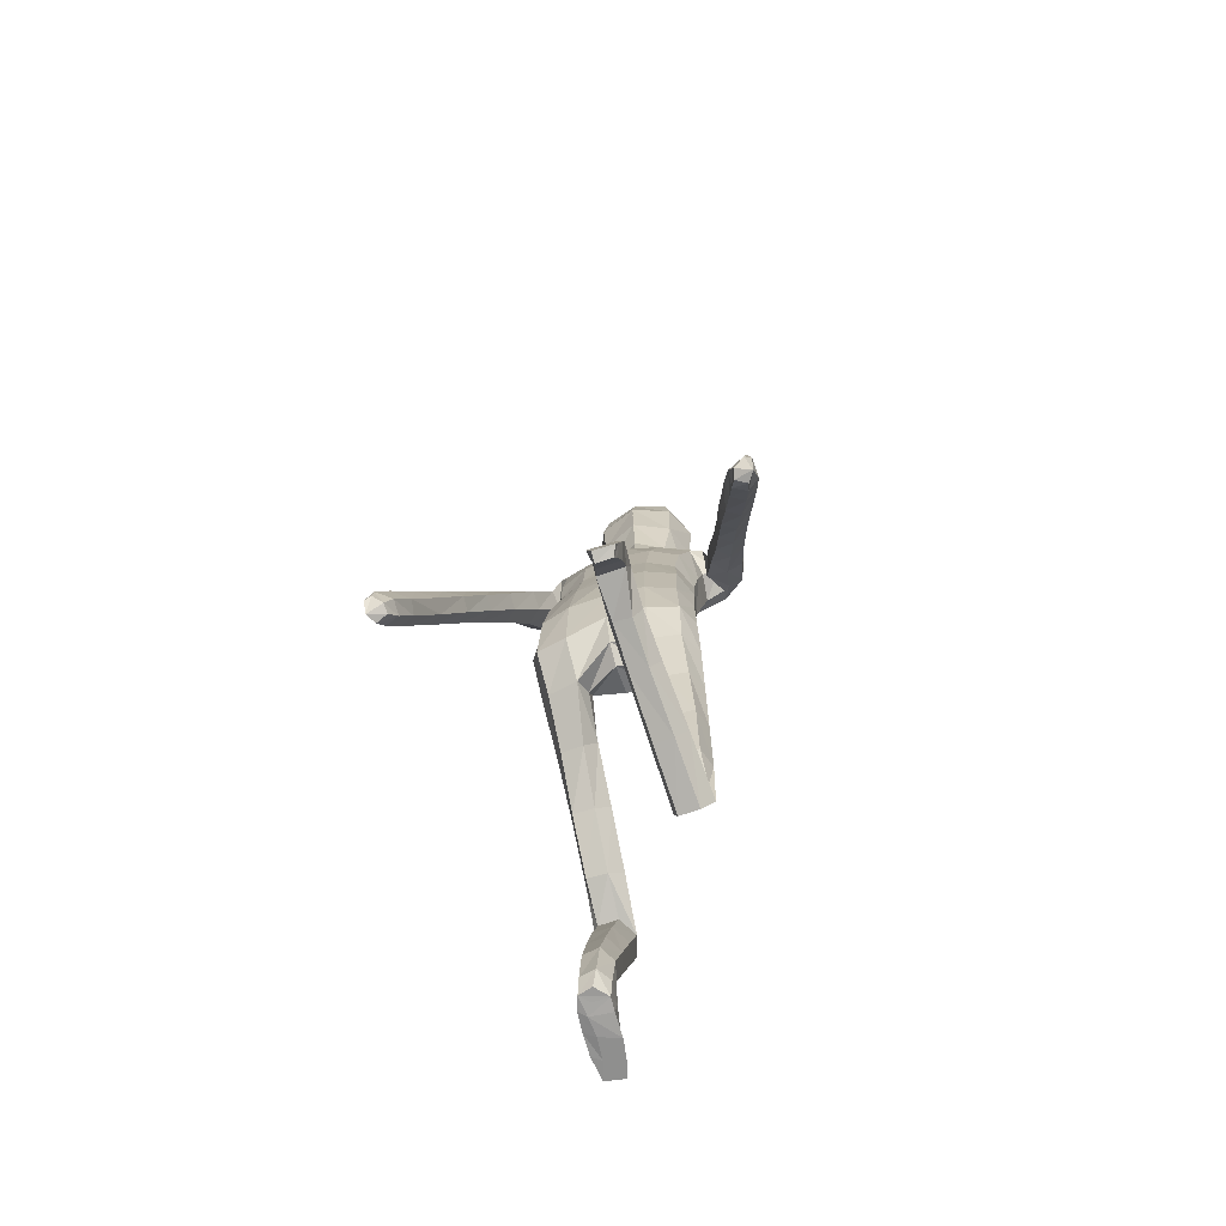
<metadata>
{"format":"obj","ext":"obj","renderer":"f3d","projection":"perspective","resolution":1024,"background":"white","views":[{"elev":-65.3,"azim":-162.8,"up":"+Y"}]}
</metadata>
<code>
o Group1
v 0.0058 2.799 0.2259
v 0.1613 0.02052 0.3235
v 0.1279 0.02132 0.3657
v 0.1221 0.07875 0.3587
v 0.1497 0.07817 0.3124
v 0.204 0.0166 0.3346
v 0.1774 0.0162 0.3647
v 0.1987 0.07711 0.3241
v 0.1592 0.04066 0.6033
v 0.155 0.04619 0.5744
v 0.1449 0.008201 0.5607
v 0.1583 0.008243 0.6032
v 0.2084 0.03882 0.5972
v 0.2118 0.04245 0.5711
v 0.2193 0.00774 0.5935
v 0.5726 0.9276 -0.463
v 0.5733 0.8921 -0.4381
v 0.5204 0.9128 -0.4472
v 0.5511 0.9403 -0.4652
v 0.5695 0.9773 -0.4353
v 0.5768 0.9557 -0.3963
v 0.5519 0.9878 -0.4566
v 0.2005 0.007671 0.5323
v 0.2109 0.07662 0.4273
v 0.2258 0.01351 0.4423
v 0.2191 0.01437 0.3784
v 0.2168 0.08054 0.3725
v 0.2163 0.05514 0.511
v 0.2279 0.01002 0.514
v 0.2157 0.1889 0.3925
v 0.1897 0.177 0.4393
v 0.1358 0.178 0.43
v 0.1304 0.07899 0.4297
v 0.1448 0.05814 0.5055
v 0.1196 0.1931 0.3787
v 0.1305 0.01501 0.4072
v 0.132 0.007879 0.4832
v 0.5548 0.8903 -0.4045
v 0.517 0.9003 -0.4184
v 0.5453 0.9363 -0.3714
v 0.5015 0.945 -0.3848
v 0.0863 2.958 0.3101
v 0.1135 2.899 0.2934
v 0.09433 2.974 0.3847
v 0.1504 2.906 0.3809
v 0.1045 1.167 0.1105
v 0.1276 1.075 0.2373
v 0.1988 1.082 0.243
v 0.1977 1.181 0.1116
v 0.206 1.248 0.02382
v 0.1106 1.247 0.06288
v 0.1003 1.098 0.06355
v 0.1116 1.021 0.1874
v 0.1166 1.064 0.004428
v 0.1197 1.151 -0.09618
v 0.2124 1.149 -0.07775
v 0.2084 1.067 0.02387
v 0.1452 0.9706 0.1579
v 0.5007 0.9594 -0.4315
v 0.1977 0.009827 0.3985
v 0.2223 0.008478 0.5589
v 0.1067 2.176 0.1526
v 0.07689 2.277 0.2021
v 0.07302 2.959 0.4501
v 0.09468 2.897 0.4683
v 0.1733 1.986 0.3062
v 0.2414 1.998 0.2615
v 0.2961 2.036 0.2454
v 0.2917 2.062 0.287
v 0.13 1.817 0.2644
v 0.2214 1.82 0.2261
v 0.1252 2.135 0.3285
v 0.2644 2.141 0.2926
v 0.3552 2.005 0.2187
v 0.3644 2.061 0.1737
v 0.2355 2.193 0.2285
v 0.1503 2.201 0.2521
v 0.3307 2.083 0.1331
v 0.387 1.9 0.07302
v 0.3614 1.918 0.03903
v 0.2544 2.046 0.1297
v 0.231 2.125 0.1377
v 0.2898 1.893 0.04834
v 0.3966 1.748 -0.05193
v 0.3318 1.723 -0.03733
v 0.2861 1.864 0.09955
v 0.2463 2.006 0.1845
v 0.3294 1.697 0.009133
v 0.3686 1.552 -0.1232
v 0.367 1.528 -0.0797
v 0.3698 1.69 0.03866
v 0.3307 1.853 0.1361
v 0.407 1.523 -0.05472
v 0.4036 1.357 -0.1679
v 0.4451 1.354 -0.1448
v 0.448 1.54 -0.07198
v 0.4134 1.708 0.0229
v 0.4841 1.373 -0.1641
v 0.4856 1.185 -0.2341
v 0.5225 1.205 -0.2558
v 0.4833 1.395 -0.2061
v 0.4491 1.563 -0.1143
v 0.5196 1.227 -0.2979
v 0.5589 1.046 -0.344
v 0.5529 1.067 -0.3856
v 0.5 1.239 -0.3245
v 0.4636 1.408 -0.2337
v 0.5338 1.08 -0.4104
v 0.4744 1.047 -0.3813
v 0.4394 1.209 -0.2978
v 0.4814 1.027 -0.3389
v 0.4432 1.187 -0.2549
v 0.524 1.027 -0.3198
v 0.4021 1.38 -0.2114
v 0.4302 1.577 -0.1425
v 0.4172 1.733 -0.02131
v 0.3814 1.871 0.1216
v 0.3105 1.981 0.2235
v 0.2844 2.054 0.1789
v 0.2415 2.019 0.1763
v 0.2019 2.083 0.1159
v 0.2348 1.848 0.1378
v 0.1946 1.879 0.05801
v 0.2236 1.691 0.1013
v 0.1854 1.71 0.02449
v 0.2044 1.667 0.1834
v 0.205 1.504 0.1278
v 0.2313 1.523 0.05038
v 0.1112 1.662 0.2125
v 0.1106 1.502 0.1724
v 0.1172 1.341 0.116
v 0.21 1.348 0.06471
v 0.2349 1.347 -0.0113
v 0.2405 1.202 -0.03118
v 0.2028 1.342 -0.07344
v 0.2417 1.125 0.07175
v 0.2399 1.033 0.2057
v 0.2148 0.9773 0.1655
v 0.2404 0.9218 0.3497
v 0.2237 0.87 0.3069
v 0.202 0.9658 0.3862
v 0.2062 0.8369 0.5351
v 0.2429 0.7979 0.4942
v 0.137 0.9594 0.3806
v 0.1429 0.8317 0.53
v 0.1182 0.9101 0.3385
v 0.124 0.7859 0.4852
v 0.1568 0.8679 0.3044
v 0.1624 0.7465 0.4471
v 0.2268 0.7499 0.4484
v 0.2295 0.6863 0.5675
v 0.1673 0.6902 0.5659
v 0.246 0.6575 0.6233
v 0.2353 0.485 0.5338
v 0.2187 0.5133 0.4793
v 0.2104 0.6332 0.673
v 0.2015 0.462 0.5832
v 0.1484 0.638 0.6689
v 0.1419 0.4673 0.579
v 0.1303 0.6664 0.615
v 0.1247 0.4948 0.5262
v 0.1594 0.5183 0.4773
v 0.1515 0.3476 0.3967
v 0.1209 0.3258 0.4423
v 0.2063 0.342 0.4013
v 0.199 0.2042 0.3444
v 0.1479 0.2078 0.3358
v 0.2227 0.3166 0.4517
v 0.1924 0.2947 0.4984
v 0.1373 0.2991 0.4923
v 0.1149 1.355 -0.09551
v 0.1091 1.555 -0.05337
v 0.2002 1.538 -0.02525
v 0.1028 1.723 -0.009879
v 0.109 1.899 0.02735
v 0.1042 2.065 0.08159
v 0.08418 2.24 0.3376
v 0.115 2.269 0.2814
v 0.1034 2.344 0.3247
v 0.0698 2.327 0.358
v 0.06349 2.374 0.2514
v 0.09131 2.481 0.2769
v 0.129 2.456 0.3739
v 0.1201 2.635 0.275
v 0.1295 2.795 0.2774
v 0.1748 2.794 0.3839
v 0.1561 2.626 0.3834
v 0.1159 2.794 0.498
v 0.09275 2.619 0.4843
v 0.0858 2.435 0.4541
v 0.1933 0.007255 0.46
v 0.02549 2.618 0.5019
v 0.02571 2.791 0.5132
v 0.008511 2.969 0.2976
v 0.008097 2.91 0.2614
v -0.000931 1.099 0.09824
v -0.001637 1.192 0.122
v 0.000592 1.081 0.000274
v 0.001296 1.229 -0.09009
v 0.001141 1.127 -0.05713
v -0.001862 2.284 0.1617
v -0.003318 2.191 0.1201
v 0.00463 2.898 0.4988
v 0.006221 2.965 0.4582
v 0.007641 2.989 0.3834
v -0.000281 1.818 0.2753
v 0.00051 1.971 0.3263
v -0.002248 2.112 0.3479
v -0.001651 1.505 0.1823
v -0.001884 1.662 0.2218
v -0.001856 1.333 0.1522
v 0.001174 1.56 -0.06312
v 0.001221 1.38 -0.09007
v 0.001021 1.729 -0.02012
v 0.001599 1.909 0.01994
v -0.001395 2.072 0.06662
v -0.003244 2.237 0.3561
v 0.00074 2.496 0.2306
v -0.000441 2.39 0.2119
v 0.003718 2.644 0.2221
v 0.007038 2.799 0.2259
v -0.001215 2.615 0.5355
v 0.002059 2.79 0.5298
v -0.003603 2.433 0.4856
v -0.00284 2.318 0.3741
v -0.1318 0.6712 -0.5231
v -0.09856 0.6322 -0.5357
v -0.09259 0.6175 -0.4805
v -0.1203 0.6615 -0.4677
v -0.1747 0.6627 -0.5298
v -0.148 0.6349 -0.5402
v -0.1692 0.6506 -0.4717
v -0.1298 0.4021 -0.598
v -0.1256 0.4273 -0.5831
v -0.1155 0.4531 -0.6142
v -0.1289 0.4131 -0.6285
v -0.179 0.4084 -0.5977
v -0.1824 0.4317 -0.5854
v -0.1899 0.4225 -0.6257
v -0.5435 0.9342 -0.5488
v -0.5395 0.8963 -0.528
v -0.4892 0.9222 -0.5385
v -0.5233 0.9488 -0.5512
v -0.542 0.9808 -0.5161
v -0.5444 0.9547 -0.4793
v -0.527 0.9949 -0.5374
v -0.1712 0.48 -0.605
v -0.1815 0.5554 -0.5046
v -0.1964 0.5627 -0.569
v -0.1898 0.6226 -0.5465
v -0.1873 0.604 -0.4829
v -0.1869 0.4839 -0.5531
v -0.1986 0.4964 -0.5966
v -0.1874 0.5665 -0.3746
v -0.1601 0.5191 -0.3816
v -0.1065 0.5293 -0.3802
v -0.1009 0.5511 -0.5026
v -0.1154 0.4882 -0.5484
v -0.09169 0.5823 -0.3686
v -0.1011 0.5952 -0.5557
v -0.1027 0.5262 -0.5882
v -0.5182 0.8926 -0.4963
v -0.4826 0.9072 -0.5117
v -0.5096 0.9356 -0.459
v -0.4679 0.9493 -0.4745
v -0.07004 2.96 0.3079
v -0.09886 2.903 0.2905
v -0.07955 2.977 0.3822
v -0.1379 2.911 0.3769
v -0.1066 1.103 0.1013
v -0.1264 0.9453 0.1233
v -0.1981 0.9453 0.1301
v -0.2 1.107 0.1026
v -0.2102 1.227 0.08161
v -0.1153 1.213 0.1164
v -0.09863 1.081 0.01761
v -0.1076 0.941 0.05068
v -0.1127 1.093 -0.05205
v -0.1171 1.218 -0.09058
v -0.2106 1.211 -0.06762
v -0.2046 1.085 -0.03987
v -0.1386 0.9241 -0.00642
v -0.4719 0.9685 -0.5193
v -0.1683 0.6052 -0.5576
v -0.1929 0.4547 -0.6132
v -0.1296 2.163 0.1557
v -0.08417 2.276 0.2002
v -0.06061 2.961 0.4483
v -0.08495 2.9 0.4658
v -0.1536 1.965 0.3142
v -0.2242 1.962 0.2749
v -0.2837 1.982 0.2655
v -0.2811 2.011 0.3069
v -0.1256 1.815 0.263
v -0.2163 1.815 0.2243
v -0.1303 2.121 0.3325
v -0.2695 2.094 0.3108
v -0.3535 1.949 0.2304
v -0.3711 2.008 0.1921
v -0.257 2.15 0.2448
v -0.1708 2.182 0.2577
v -0.3427 2.037 0.1517
v -0.3893 1.858 0.07639
v -0.368 1.881 0.04279
v -0.264 2.006 0.1389
v -0.2466 2.083 0.1538
v -0.2942 1.861 0.04403
v -0.3974 1.719 -0.06364
v -0.3299 1.698 -0.05663
v -0.2841 1.827 0.09132
v -0.2477 1.961 0.1889
v -0.3219 1.668 -0.01354
v -0.3606 1.535 -0.158
v -0.3537 1.507 -0.1175
v -0.3591 1.654 0.01781
v -0.3247 1.809 0.1296
v -0.391 1.496 -0.0905
v -0.3842 1.343 -0.2212
v -0.4233 1.334 -0.1956
v -0.4345 1.511 -0.1027
v -0.4051 1.67 0.007326
v -0.4651 1.352 -0.2099
v -0.458 1.173 -0.2998
v -0.498 1.192 -0.3165
v -0.4694 1.378 -0.2491
v -0.4407 1.538 -0.142
v -0.5002 1.218 -0.3561
v -0.5293 1.041 -0.4187
v -0.5283 1.066 -0.4581
v -0.4838 1.234 -0.3825
v -0.453 1.396 -0.2765
v -0.5123 1.083 -0.4827
v -0.4484 1.053 -0.4617
v -0.4191 1.207 -0.3637
v -0.4504 1.028 -0.4214
v -0.4177 1.18 -0.3233
v -0.4912 1.022 -0.3994
v -0.388 1.371 -0.2619
v -0.4253 1.557 -0.1698
v -0.4143 1.699 -0.03345
v -0.3776 1.824 0.1209
v -0.3066 1.928 0.2294
v -0.2816 2.001 0.1983
v -0.234 1.981 0.19
v -0.2113 2.05 0.1279
v -0.2287 1.841 0.1366
v -0.1898 1.873 0.05638
v -0.2223 1.69 0.09703
v -0.1834 1.71 0.0207
v -0.2054 1.666 0.1793
v -0.2076 1.507 0.1321
v -0.2319 1.527 0.05137
v -0.1141 1.662 0.21
v -0.1136 1.502 0.1699
v -0.121 1.342 0.1419
v -0.213 1.354 0.0957
v -0.2358 1.365 0.01432
v -0.2417 1.223 0.005463
v -0.2018 1.369 -0.05512
v -0.241 1.093 0.03362
v -0.2364 0.9343 0.06763
v -0.2085 0.9219 0.001028
v -0.2334 0.7543 0.09556
v -0.2139 0.7466 0.02952
v -0.1974 0.7621 0.1537
v -0.1973 0.5634 0.1722
v -0.2319 0.5638 0.1151
v -0.1321 0.763 0.1477
v -0.1338 0.5657 0.1678
v -0.1107 0.7566 0.08405
v -0.1124 0.5655 0.105
v -0.147 0.7485 0.02885
v -0.1486 0.5621 0.04875
v -0.2131 0.5616 0.04968
v -0.2156 0.4384 0.1363
v -0.1536 0.442 0.1422
v -0.2302 0.3806 0.1126
v -0.2149 0.4537 -0.06717
v -0.2003 0.511 -0.04362
v -0.1929 0.3295 0.09431
v -0.1795 0.403 -0.08425
v -0.1312 0.3354 0.1007
v -0.1202 0.4089 -0.07741
v -0.115 0.3921 0.1245
v -0.1049 0.4644 -0.05448
v -0.1412 0.5146 -0.03691
v -0.1286 0.5789 -0.2141
v -0.09662 0.532 -0.2304
v -0.1832 0.5727 -0.221
v -0.1719 0.6159 -0.3628
v -0.1212 0.6256 -0.3582
v -0.1978 0.5198 -0.242
v -0.166 0.4719 -0.2584
v -0.1112 0.4794 -0.2528
v -0.1128 1.377 -0.08423
v -0.1069 1.555 -0.05577
v -0.1988 1.541 -0.02634
v -0.101 1.723 -0.01219
v -0.1052 1.898 0.02579
v -0.113 2.053 0.08469
v -0.09292 2.239 0.3358
v -0.1246 2.267 0.2793
v -0.108 2.345 0.3219
v -0.07511 2.328 0.356
v -0.0654 2.375 0.2497
v -0.09141 2.484 0.2744
v -0.1325 2.461 0.3703
v -0.1143 2.639 0.2717
v -0.1182 2.799 0.274
v -0.1663 2.8 0.3792
v -0.1536 2.632 0.3791
v -0.1107 2.798 0.4948
v -0.09343 2.622 0.4817
v -0.09207 2.438 0.4517
v -0.1639 0.5482 -0.5809
v -0.02684 2.619 0.5012
v -0.02108 2.792 0.5125
v -0.001183 2.604 0.5171
f 2 3 5
f 2 6 3
f 2 5 6
f 9 10 11
f 9 13 14
f 9 12 15
f 16 17 19
f 16 20 17
f 16 19 22
f 12 11 23
f 24 25 27
f 24 28 29
f 24 27 31
f 24 31 32
f 24 33 28
f 33 32 35
f 33 4 3
f 33 36 34
f 38 39 17
f 38 40 41
f 38 17 40
f 42 43 194
f 42 44 43
f 46 47 48
f 46 49 50
f 46 52 47
f 46 51 196
f 46 196 198
f 54 55 57
f 54 200 199
f 54 52 200
f 54 58 53
f 19 18 22
f 7 60 3
f 7 6 60
f 61 14 13
f 61 29 14
f 61 15 23
f 62 202 201
f 39 41 18
f 64 204 65
f 64 44 204
f 64 65 45
f 66 67 68
f 66 70 67
f 66 207 206
f 66 72 208
f 66 69 72
f 73 69 74
f 73 76 72
f 73 75 76
f 78 75 79
f 78 81 76
f 78 80 83
f 83 80 85
f 83 86 81
f 83 85 88
f 88 85 90
f 88 91 86
f 88 90 93
f 93 90 95
f 93 96 91
f 93 95 98
f 98 95 100
f 98 101 96
f 98 100 103
f 103 100 105
f 103 106 107
f 103 105 106
f 108 105 20
f 108 109 106
f 108 22 59
f 109 111 112
f 109 59 111
f 111 113 112
f 111 41 40
f 113 104 99
f 113 40 21
f 112 94 114
f 112 99 94
f 114 107 110
f 114 89 115
f 114 94 89
f 115 102 101
f 115 84 102
f 115 89 84
f 116 97 102
f 116 79 117
f 116 84 80
f 117 92 97
f 117 74 92
f 117 79 75
f 118 87 92
f 118 68 119
f 118 74 69
f 119 82 87
f 119 120 82
f 119 68 67
f 120 122 121
f 120 67 71
f 122 124 123
f 122 71 126
f 126 127 128
f 126 129 127
f 126 71 129
f 129 210 130
f 129 70 210
f 209 211 131
f 211 197 131
f 131 132 130
f 131 51 50
f 132 133 127
f 132 50 134
f 134 56 133
f 134 136 56
f 134 50 49
f 136 137 57
f 136 49 48
f 137 139 138
f 137 48 139
f 141 142 139
f 141 144 142
f 141 48 47
f 144 146 145
f 144 47 53
f 146 148 149
f 146 53 148
f 148 140 150
f 148 58 140
f 150 151 149
f 150 143 151
f 150 140 143
f 153 154 155
f 153 156 154
f 153 143 156
f 156 158 157
f 156 142 145
f 158 160 161
f 158 145 160
f 160 152 162
f 160 147 149
f 162 163 164
f 162 155 165
f 162 152 155
f 165 166 167
f 165 168 166
f 165 155 168
f 168 169 30
f 168 154 169
f 169 170 32
f 169 157 170
f 170 164 35
f 170 159 161
f 166 8 167
f 166 30 8
f 167 35 164
f 167 5 35
f 138 58 54
f 135 171 172
f 135 56 171
f 135 173 128
f 171 213 212
f 171 55 213
f 212 214 172
f 214 215 174
f 215 216 175
f 175 123 125
f 175 176 121
f 174 125 173
f 173 125 124
f 104 21 20
f 72 177 217
f 72 77 178
f 178 179 177
f 178 63 179
f 178 77 62
f 181 182 183
f 181 219 182
f 181 63 201
f 218 220 182
f 220 1 184
f 1 195 185
f 185 186 184
f 185 43 45
f 186 188 189
f 186 45 188
f 188 193 192
f 188 65 193
f 222 418 192
f 224 225 180
f 225 217 177
f 190 183 187
f 190 180 179
f 187 183 184
f 205 44 194
f 216 202 62
f 62 82 176
f 62 77 82
f 60 191 37
f 60 26 191
f 191 23 11
f 191 25 23
f 37 11 10
f 34 10 14
f 26 6 8
f 193 223 222
f 418 224 190
f 226 229 228
f 226 227 230
f 226 230 229
f 233 236 235
f 233 234 238
f 233 237 239
f 240 243 241
f 240 241 244
f 240 244 246
f 236 239 247
f 248 251 249
f 248 249 253
f 248 255 251
f 248 257 256
f 248 252 257
f 257 228 259
f 257 260 227
f 257 258 260
f 262 241 263
f 262 263 265
f 262 264 241
f 266 194 267
f 266 267 268
f 270 273 272
f 270 275 274
f 270 271 276
f 270 196 275
f 270 276 198
f 278 281 279
f 278 279 199
f 278 200 276
f 278 276 277
f 243 246 242
f 231 227 284
f 231 284 230
f 285 239 237
f 285 238 253
f 285 253 247
f 286 287 201
f 263 242 265
f 288 289 204
f 288 204 268
f 288 268 269
f 290 293 292
f 290 291 295
f 290 294 206
f 290 207 208
f 290 296 293
f 297 299 298
f 297 296 300
f 297 300 299
f 302 304 303
f 302 300 305
f 302 305 307
f 307 309 304
f 307 305 310
f 307 310 312
f 312 314 309
f 312 310 315
f 312 315 317
f 317 319 314
f 317 315 320
f 317 320 322
f 322 324 319
f 322 320 325
f 322 325 327
f 327 329 324
f 327 325 331
f 327 330 329
f 332 246 244
f 332 330 333
f 332 333 283
f 333 334 336
f 333 335 283
f 335 336 337
f 335 337 264
f 337 323 328
f 337 328 245
f 336 334 338
f 336 318 323
f 338 334 331
f 338 331 339
f 338 313 318
f 339 331 325
f 339 326 308
f 339 308 313
f 340 326 321
f 340 321 341
f 340 303 304
f 341 321 316
f 341 316 298
f 341 298 299
f 342 316 311
f 342 311 292
f 342 292 293
f 343 311 306
f 343 306 345
f 343 344 291
f 344 345 346
f 344 346 291
f 346 347 348
f 346 348 350
f 350 348 352
f 350 351 353
f 350 353 294
f 353 354 210
f 353 210 206
f 209 354 355
f 211 355 197
f 355 354 356
f 355 356 275
f 356 351 357
f 356 357 358
f 358 357 280
f 358 280 360
f 358 360 273
f 360 281 361
f 360 361 272
f 361 362 363
f 361 363 272
f 365 363 366
f 365 366 368
f 365 368 271
f 368 369 370
f 368 370 277
f 370 371 373
f 370 372 277
f 372 373 374
f 372 364 282
f 374 373 375
f 374 375 367
f 374 367 364
f 377 375 379
f 377 378 380
f 377 380 367
f 380 381 382
f 380 382 369
f 382 383 385
f 382 384 369
f 384 385 386
f 384 376 373
f 386 385 388
f 386 387 389
f 386 379 376
f 389 387 391
f 389 390 392
f 389 392 379
f 392 254 393
f 392 393 378
f 393 255 256
f 393 394 381
f 394 256 259
f 394 388 385
f 390 391 232
f 390 232 254
f 391 387 388
f 391 259 229
f 362 281 278
f 359 397 396
f 359 395 280
f 359 357 352
f 395 396 212
f 395 213 279
f 212 396 214
f 214 398 215
f 215 399 216
f 399 398 349
f 399 347 345
f 398 396 397
f 397 352 348
f 328 329 244
f 296 208 217
f 296 401 402
f 402 401 404
f 402 403 287
f 402 287 286
f 405 403 407
f 405 406 219
f 405 219 287
f 218 406 220
f 220 408 221
f 221 409 195
f 409 408 410
f 409 410 269
f 410 411 413
f 410 412 269
f 412 413 416
f 412 417 289
f 222 416 418
f 224 414 404
f 225 404 401
f 414 413 411
f 414 407 403
f 411 408 407
f 205 194 268
f 216 400 286
f 286 400 306
f 286 306 301
f 284 260 261
f 284 415 250
f 415 261 235
f 415 247 249
f 261 258 234
f 258 252 238
f 250 251 232
f 417 416 222
f 224 418 414
f 3 4 5
f 6 7 3
f 5 8 6
f 12 9 11
f 10 9 14
f 13 9 15
f 17 18 19
f 20 21 17
f 20 16 22
f 15 12 23
f 25 26 27
f 25 24 29
f 27 30 31
f 33 24 32
f 33 34 28
f 4 33 35
f 36 33 3
f 36 37 34
f 39 18 17
f 39 38 41
f 17 21 40
f 43 195 194
f 44 45 43
f 49 46 48
f 51 46 50
f 52 53 47
f 51 197 196
f 52 46 198
f 55 56 57
f 55 54 199
f 52 198 200
f 52 54 53
f 18 59 22
f 60 36 3
f 6 26 60
f 15 61 13
f 29 28 14
f 29 61 23
f 63 62 201
f 41 59 18
f 204 203 65
f 44 205 204
f 44 64 45
f 69 66 68
f 70 71 67
f 70 66 206
f 207 66 208
f 69 73 72
f 75 73 74
f 76 77 72
f 75 78 76
f 80 78 79
f 81 82 76
f 81 78 83
f 80 84 85
f 86 87 81
f 86 83 88
f 85 89 90
f 91 92 86
f 91 88 93
f 90 94 95
f 96 97 91
f 96 93 98
f 95 99 100
f 101 102 96
f 101 98 103
f 100 104 105
f 101 103 107
f 105 108 106
f 22 108 20
f 109 110 106
f 109 108 59
f 110 109 112
f 59 41 111
f 113 99 112
f 113 111 40
f 104 100 99
f 104 113 21
f 110 112 114
f 99 95 94
f 107 106 110
f 107 114 115
f 94 90 89
f 107 115 101
f 84 116 102
f 89 85 84
f 97 96 102
f 97 116 117
f 79 116 80
f 92 91 97
f 74 118 92
f 74 117 75
f 87 86 92
f 87 118 119
f 68 118 69
f 82 81 87
f 120 121 82
f 120 119 67
f 122 123 121
f 122 120 71
f 124 125 123
f 124 122 126
f 124 126 128
f 129 130 127
f 71 70 129
f 210 209 130
f 70 206 210
f 130 209 131
f 197 51 131
f 132 127 130
f 132 131 50
f 133 128 127
f 133 132 134
f 56 135 133
f 136 57 56
f 136 134 49
f 137 138 57
f 137 136 48
f 139 140 138
f 48 141 139
f 142 143 139
f 144 145 142
f 144 141 47
f 146 147 145
f 146 144 53
f 147 146 149
f 53 58 148
f 149 148 150
f 58 138 140
f 151 152 149
f 143 153 151
f 140 139 143
f 151 153 155
f 156 157 154
f 143 142 156
f 158 159 157
f 158 156 145
f 159 158 161
f 145 147 160
f 161 160 162
f 152 160 149
f 161 162 164
f 163 162 165
f 152 151 155
f 163 165 167
f 168 30 166
f 155 154 168
f 169 31 30
f 154 157 169
f 31 169 32
f 157 159 170
f 32 170 35
f 164 170 161
f 8 5 167
f 30 27 8
f 163 167 164
f 5 4 35
f 57 138 54
f 173 135 172
f 56 55 171
f 133 135 128
f 172 171 212
f 55 199 213
f 214 174 172
f 215 175 174
f 216 176 175
f 174 175 125
f 123 175 121
f 172 174 173
f 128 173 124
f 105 104 20
f 208 72 217
f 177 72 178
f 179 180 177
f 63 181 179
f 63 178 62
f 179 181 183
f 219 218 182
f 219 181 201
f 220 184 182
f 1 185 184
f 195 43 185
f 186 187 184
f 186 185 45
f 187 186 189
f 45 65 188
f 189 188 192
f 65 203 223
f 193 65 223
f 190 224 180
f 180 225 177
f 189 190 187
f 183 190 179
f 183 182 184
f 44 42 194
f 176 216 62
f 82 121 176
f 77 76 82
f 36 60 37
f 26 25 191
f 37 191 11
f 25 29 23
f 34 37 10
f 28 34 14
f 27 26 8
f 192 193 222
f 192 418 190
f 189 192 190
f 227 226 228
f 227 231 230
f 230 232 229
f 234 233 235
f 237 233 238
f 236 233 239
f 243 242 241
f 241 245 244
f 243 240 246
f 235 236 247
f 251 250 249
f 252 248 253
f 255 254 251
f 255 248 256
f 252 258 257
f 256 257 259
f 228 257 227
f 258 261 260
f 241 242 263
f 264 262 265
f 264 245 241
f 194 195 267
f 267 269 268
f 271 270 272
f 273 270 274
f 271 277 276
f 196 197 275
f 196 270 198
f 281 280 279
f 200 278 199
f 200 198 276
f 282 278 277
f 246 283 242
f 227 260 284
f 284 250 230
f 238 285 237
f 238 252 253
f 239 285 247
f 202 286 201
f 242 283 265
f 289 203 204
f 204 205 268
f 289 288 269
f 291 290 292
f 294 290 295
f 207 290 206
f 296 290 208
f 296 297 293
f 293 297 298
f 296 301 300
f 300 302 299
f 299 302 303
f 300 306 305
f 304 302 307
f 309 308 304
f 305 311 310
f 309 307 312
f 314 313 309
f 310 316 315
f 314 312 317
f 319 318 314
f 315 321 320
f 319 317 322
f 324 323 319
f 320 326 325
f 324 322 327
f 329 328 324
f 330 327 331
f 330 332 329
f 329 332 244
f 330 334 333
f 246 332 283
f 335 333 336
f 335 265 283
f 336 323 337
f 265 335 264
f 323 324 328
f 264 337 245
f 318 336 338
f 318 319 323
f 334 330 331
f 313 338 339
f 313 314 318
f 326 339 325
f 326 340 308
f 308 309 313
f 326 320 321
f 303 340 341
f 308 340 304
f 321 315 316
f 316 342 298
f 303 341 299
f 316 310 311
f 311 343 292
f 298 342 293
f 311 305 306
f 344 343 345
f 292 343 291
f 345 347 346
f 346 295 291
f 347 349 348
f 295 346 350
f 351 350 352
f 351 354 353
f 295 350 294
f 354 209 210
f 294 353 206
f 211 209 355
f 355 275 197
f 354 351 356
f 356 274 275
f 351 352 357
f 274 356 358
f 357 359 280
f 280 281 360
f 274 358 273
f 281 362 361
f 273 360 272
f 362 364 363
f 363 365 272
f 363 367 366
f 366 369 368
f 272 365 271
f 369 371 370
f 271 368 277
f 372 370 373
f 372 282 277
f 364 372 374
f 364 362 282
f 373 376 375
f 375 377 367
f 367 363 364
f 378 377 379
f 378 381 380
f 380 366 367
f 381 383 382
f 366 380 369
f 384 382 385
f 384 371 369
f 376 384 386
f 371 384 373
f 387 386 388
f 379 386 389
f 379 375 376
f 390 389 391
f 390 254 392
f 392 378 379
f 254 255 393
f 393 381 378
f 394 393 256
f 394 383 381
f 388 394 259
f 383 394 385
f 391 229 232
f 232 251 254
f 259 391 388
f 259 228 229
f 282 362 278
f 395 359 396
f 395 279 280
f 397 359 352
f 213 395 212
f 213 199 279
f 396 398 214
f 398 399 215
f 399 400 216
f 347 399 349
f 400 399 345
f 349 398 397
f 349 397 348
f 245 328 244
f 401 296 217
f 301 296 402
f 403 402 404
f 403 405 287
f 301 402 286
f 406 405 407
f 406 218 219
f 219 201 287
f 406 408 220
f 408 409 221
f 409 267 195
f 408 411 410
f 267 409 269
f 412 410 413
f 412 289 269
f 417 412 416
f 417 223 289
f 223 203 289
f 225 224 404
f 217 225 401
f 407 414 411
f 404 414 403
f 408 406 407
f 194 266 268
f 202 216 286
f 400 345 306
f 306 300 301
f 415 284 261
f 415 249 250
f 247 415 235
f 247 253 249
f 235 261 234
f 234 258 238
f 230 250 232
f 223 417 222
f 418 416 414
f 416 413 414

</code>
